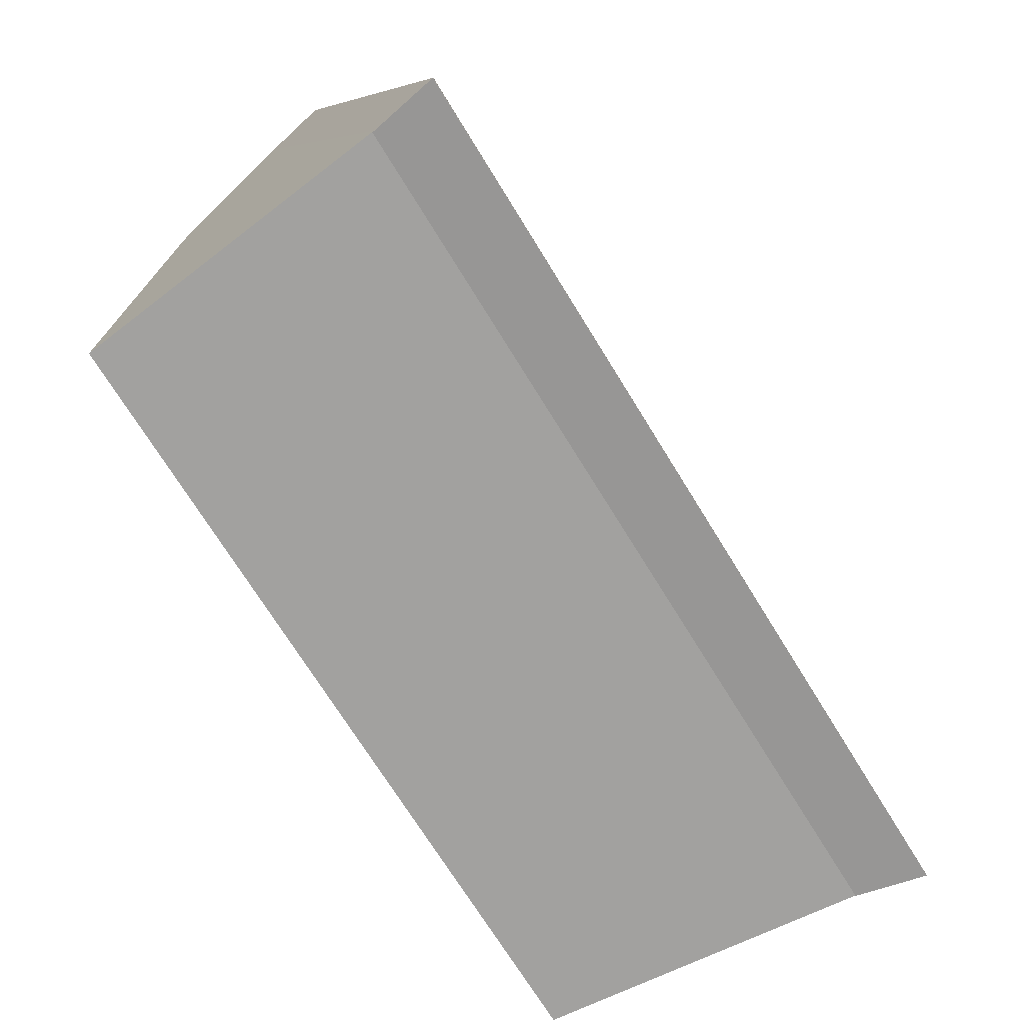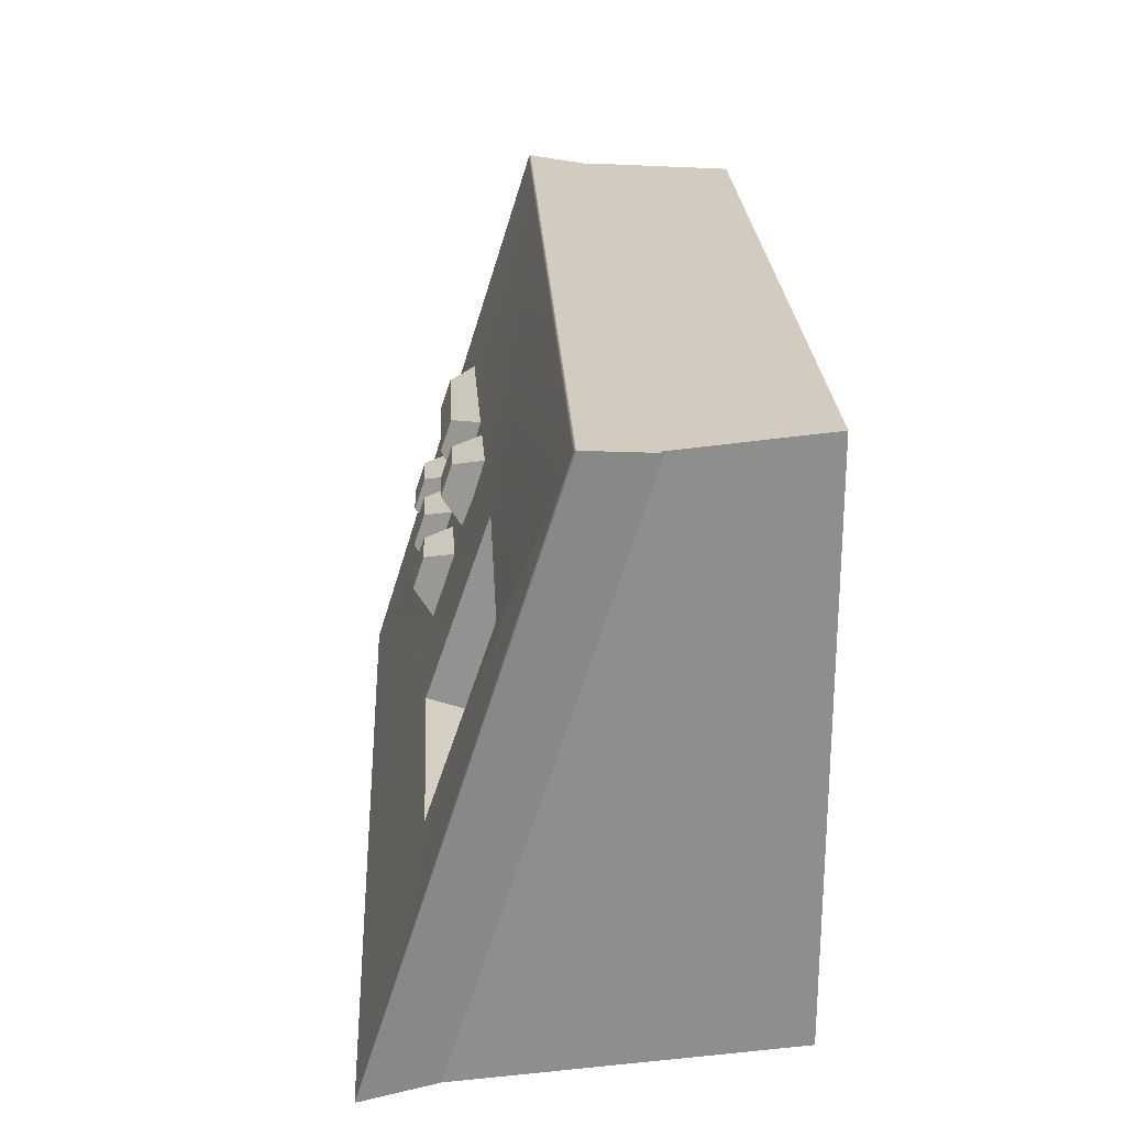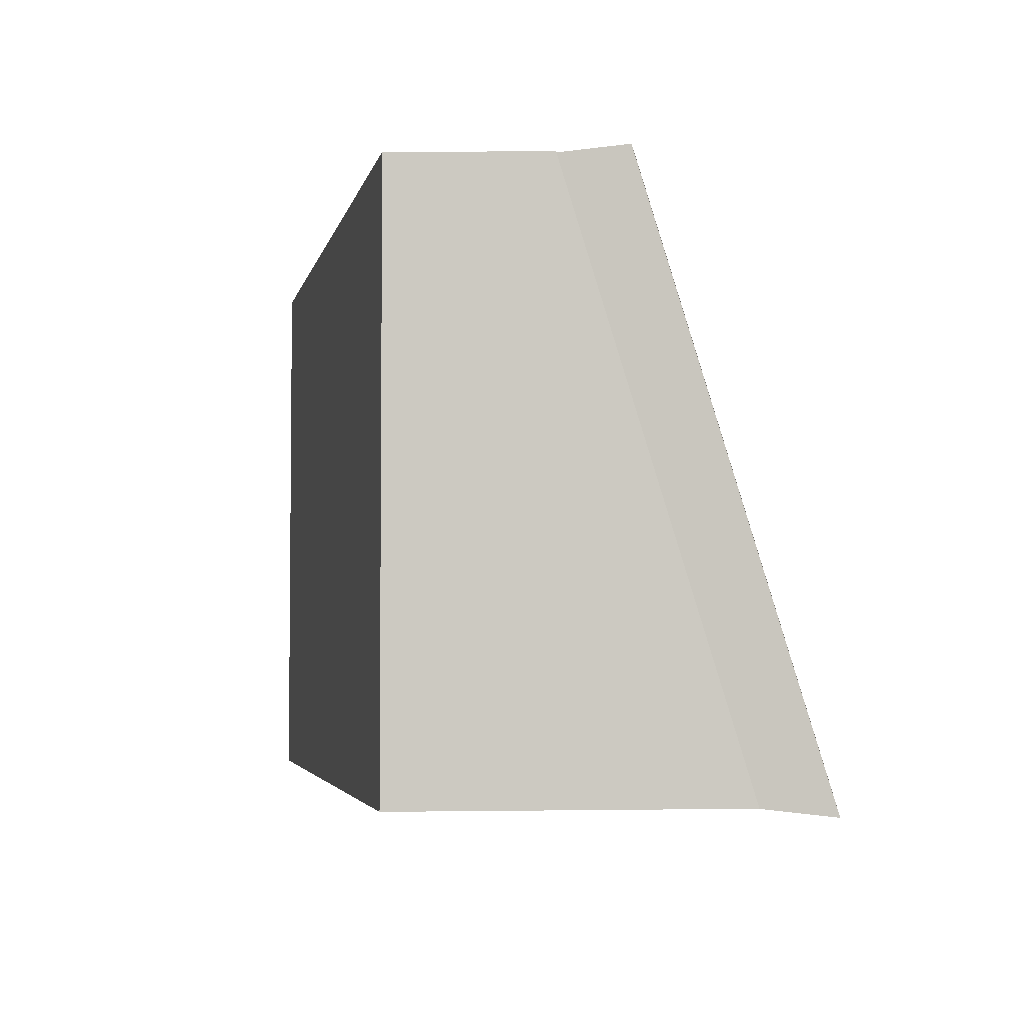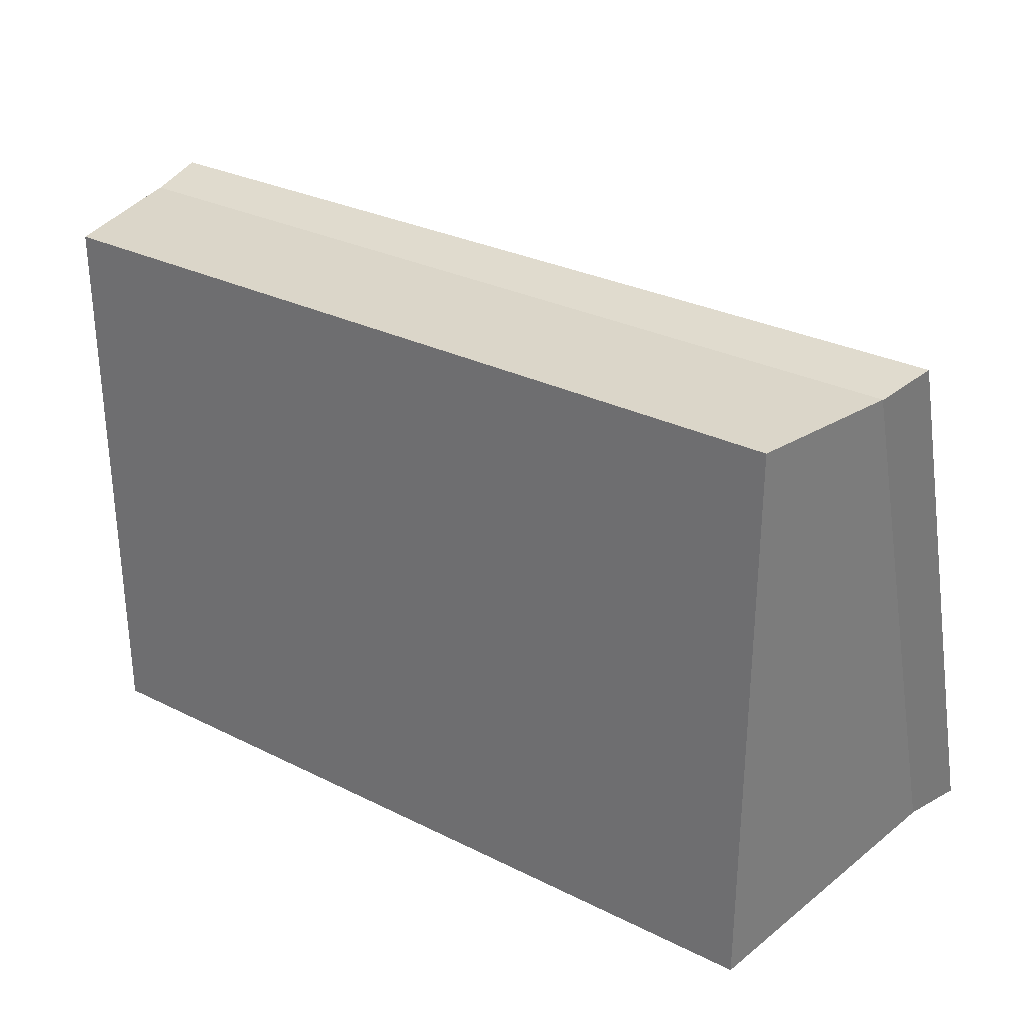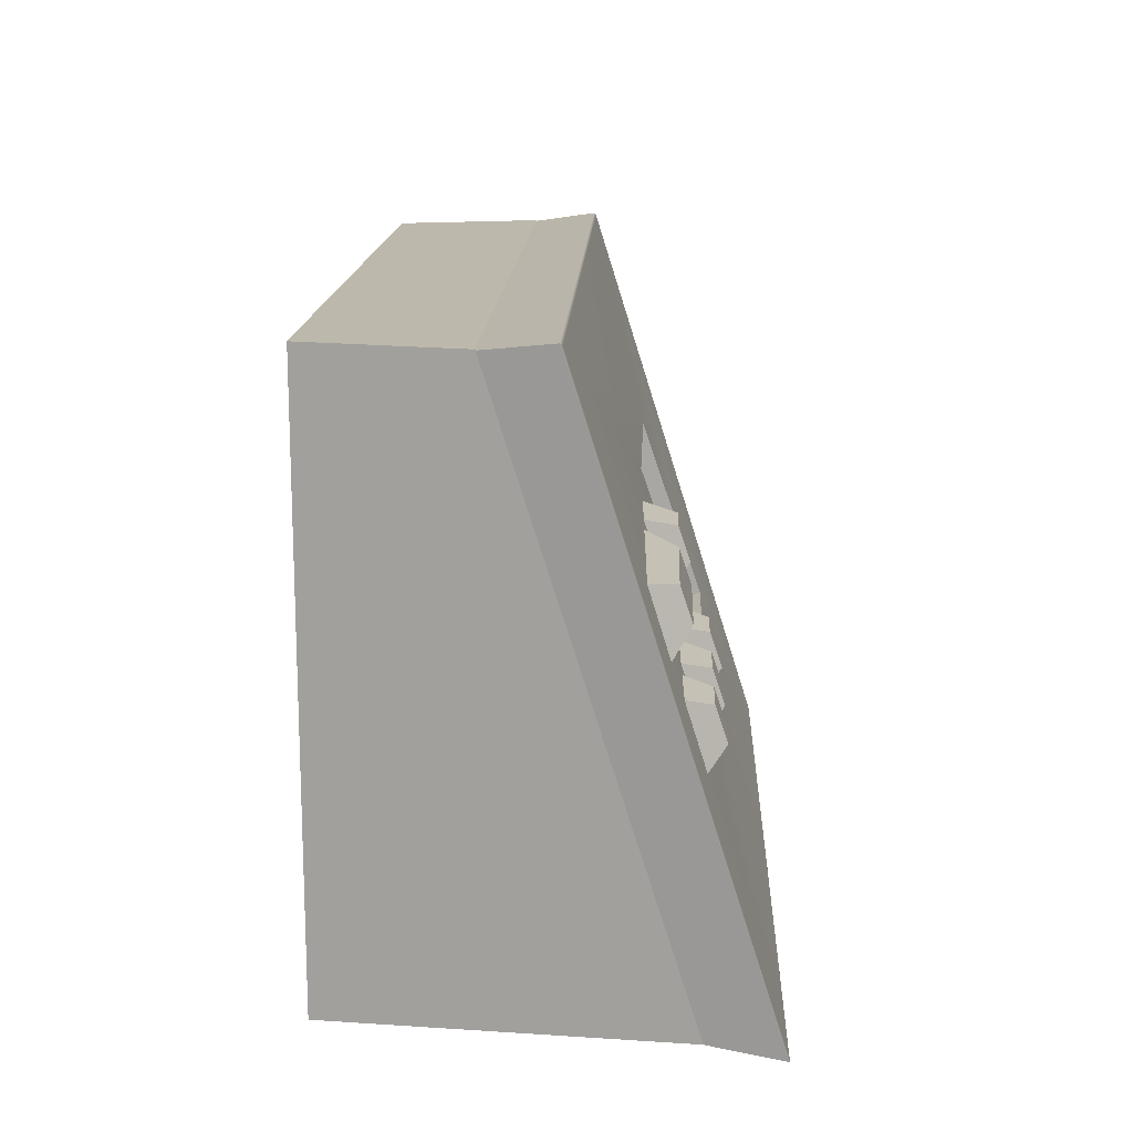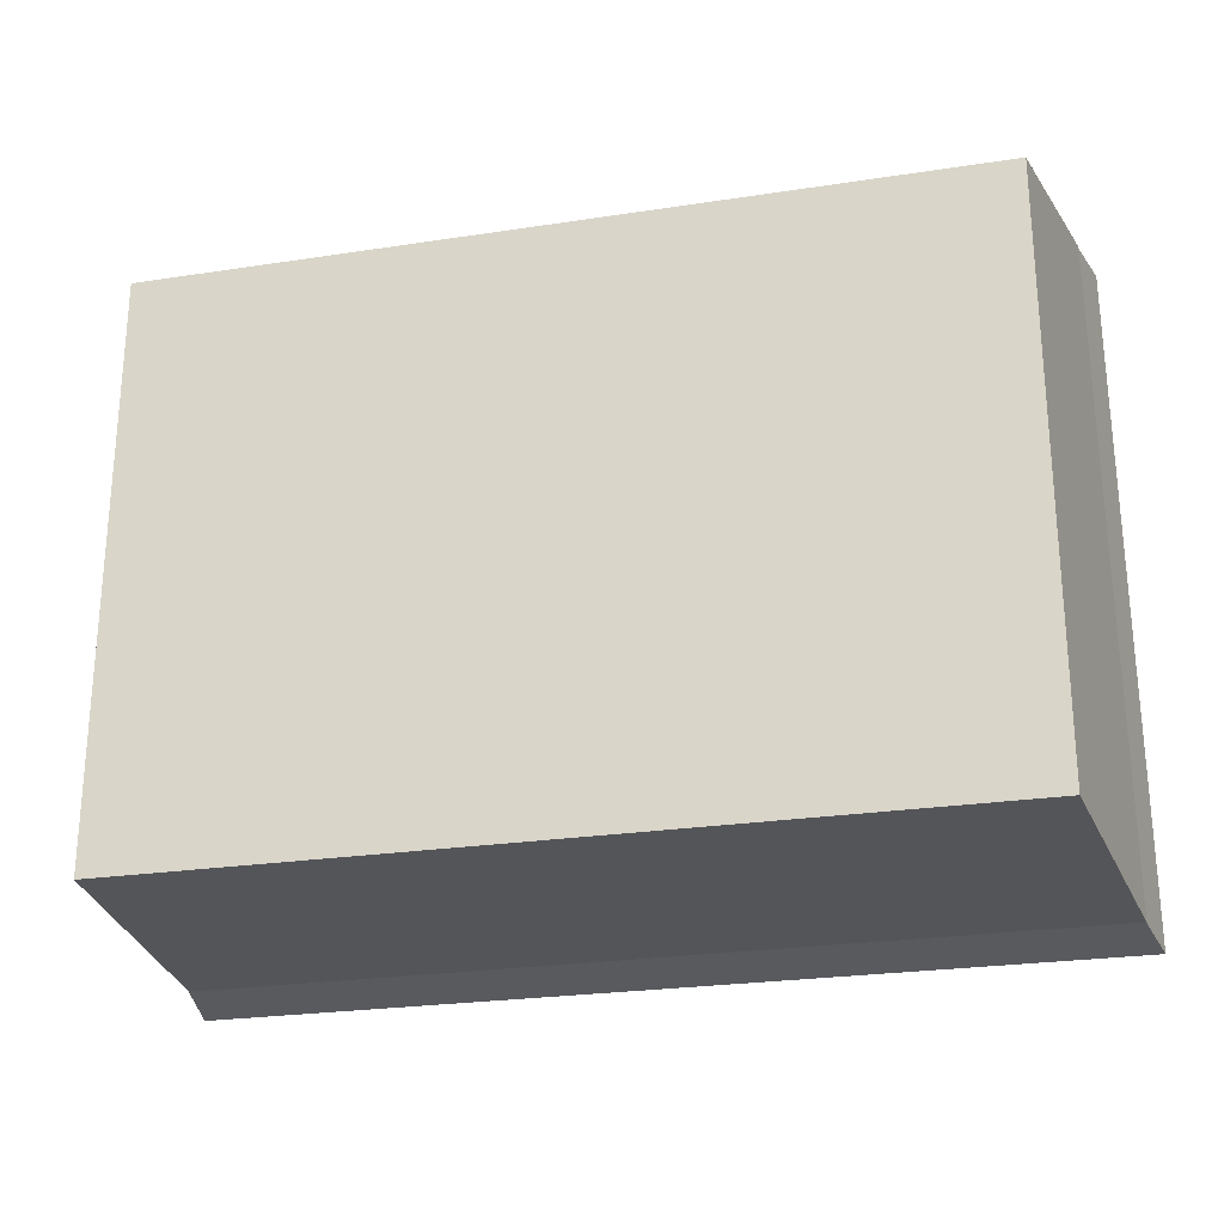
<metadata>
{"format":"obj","ext":"obj","renderer":"f3d","projection":"perspective","resolution":1024,"background":"white","views":[{"elev":-72.2,"azim":121.7,"up":"+Z"},{"elev":24.0,"azim":-92.9,"up":"+Z"},{"elev":-3.7,"azim":78.4,"up":"+Z"},{"elev":29.8,"azim":36.0,"up":"+Z"},{"elev":14.9,"azim":92.3,"up":"+Z"},{"elev":-24.8,"azim":14.0,"up":"+Z"}]}
</metadata>
<code>
g default
v -3.014 -0.000121 0.4638
v 3.142 -0.000121 0.4638
v -3.297 1.123 0.4638
v 3.389 1.123 0.4638
v -3.297 2.495 -3.871
v 3.389 2.495 -3.871
v -3.014 -0.000121 -3.871
v 3.142 -0.000121 -3.871
v 0.5526 2.28 -1.839
v 1.123 2.28 -1.839
v 0.6531 2.553 -1.907
v 1.022 2.553 -1.907
v 0.6531 2.641 -2.168
v 1.022 2.641 -2.168
v 0.5526 2.486 -2.371
v 1.123 2.486 -2.371
v 1.352 2.049 -1.077
v 2.822 2.049 -1.077
v 1.611 2.322 -1.146
v 2.562 2.322 -1.146
v 1.611 2.411 -1.407
v 2.562 2.411 -1.407
v 1.352 2.255 -1.61
v 2.822 2.255 -1.61
v 0.5526 2.049 -1.077
v 1.123 2.049 -1.077
v 0.6531 2.322 -1.146
v 1.022 2.322 -1.146
v 0.6531 2.411 -1.407
v 1.022 2.411 -1.407
v 0.5526 2.255 -1.61
v 1.123 2.255 -1.61
v 1.392 2.28 -1.839
v 1.963 2.28 -1.839
v 1.493 2.553 -1.907
v 1.862 2.553 -1.907
v 1.493 2.641 -2.168
v 1.862 2.641 -2.168
v 1.392 2.486 -2.371
v 1.963 2.486 -2.371
v -3.297 1.099 0.4537
v 3.382 1.099 0.4537
v -3.297 2.468 -3.869
v 3.382 2.468 -3.869
v 3.479 1.613 0.517
v -3.395 1.613 0.517
v -3.395 3.023 -3.933
v 3.479 3.023 -3.933
v -2.246 2.055 -1.085
v -3.37 1.629 0.5007
v -0.4933 2.053 -1.081
v 3.454 1.629 0.5007
v -2.254 2.546 -2.532
v -3.39 3.024 -3.93
v -0.4905 2.547 -2.531
v 3.468 3.026 -3.925
v -0.4933 1.285 -1.222
v -2.246 1.287 -1.226
v -0.4905 2.132 -2.672
v -2.254 2.132 -2.673
v 2.162 2.28 -1.839
v 2.733 2.28 -1.839
v 2.263 2.553 -1.907
v 2.632 2.553 -1.907
v 2.263 2.641 -2.168
v 2.632 2.641 -2.168
v 2.162 2.486 -2.371
v 2.733 2.486 -2.371
g Telefoonstandaard
f 1 2 4 3
f 5 6 8 7
f 7 8 2 1
f 2 8 6 4
f 7 1 3 5
f 9 10 12 11
f 11 12 14 13
f 13 14 16 15
f 15 16 10 9
f 10 16 14 12
f 15 9 11 13
f 17 18 20 19
f 19 20 22 21
f 21 22 24 23
f 23 24 18 17
f 18 24 22 20
f 23 17 19 21
f 25 26 28 27
f 27 28 30 29
f 29 30 32 31
f 31 32 26 25
f 26 32 30 28
f 31 25 27 29
f 33 34 36 35
f 35 36 38 37
f 37 38 40 39
f 39 40 34 33
f 34 40 38 36
f 39 33 35 37
f 41 42 45 46
f 47 48 44 43
f 42 44 48 45
f 43 41 46 47
f 49 50 52 51
f 50 49 53 54
f 51 52 56 55
f 54 53 55 56
f 58 57 59 60
f 46 45 52 50
f 47 46 50 54
f 54 56 48 47
f 45 48 56 52
f 49 51 57 58
f 51 55 59 57
f 55 53 60 59
f 53 49 58 60
f 61 62 64 63
f 63 64 66 65
f 65 66 68 67
f 67 68 62 61
f 62 68 66 64
f 67 61 63 65

</code>
